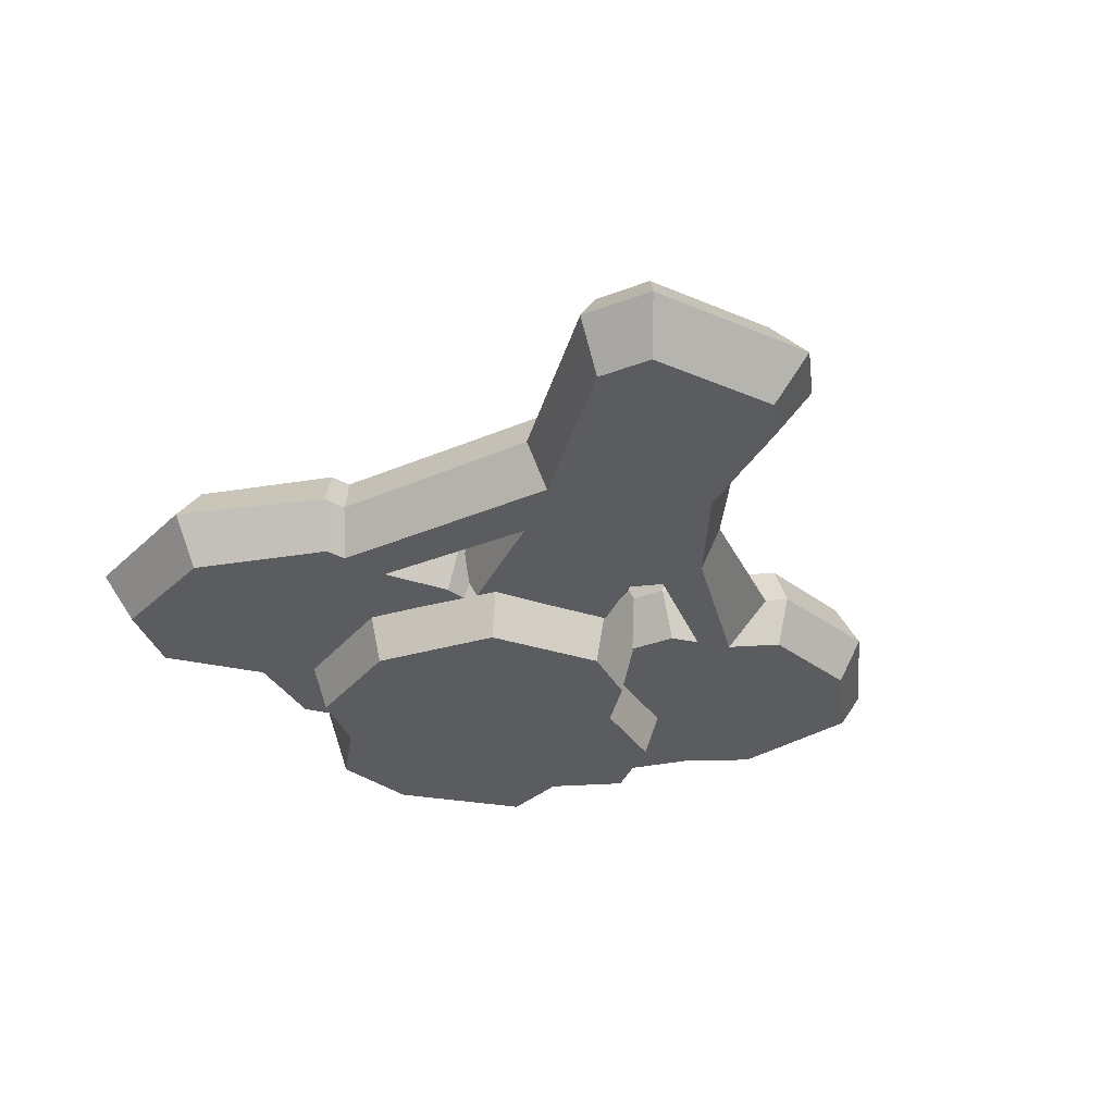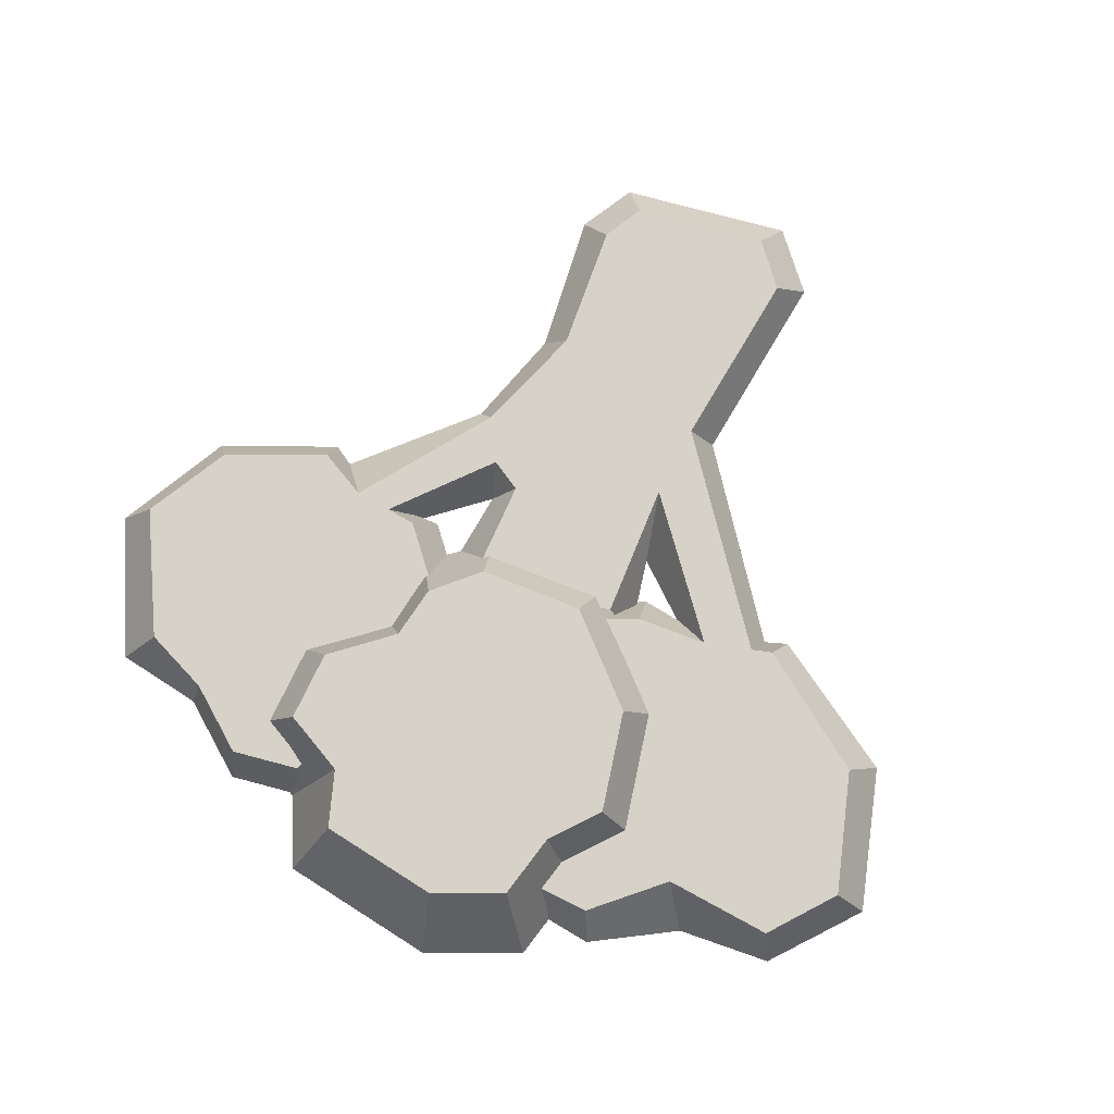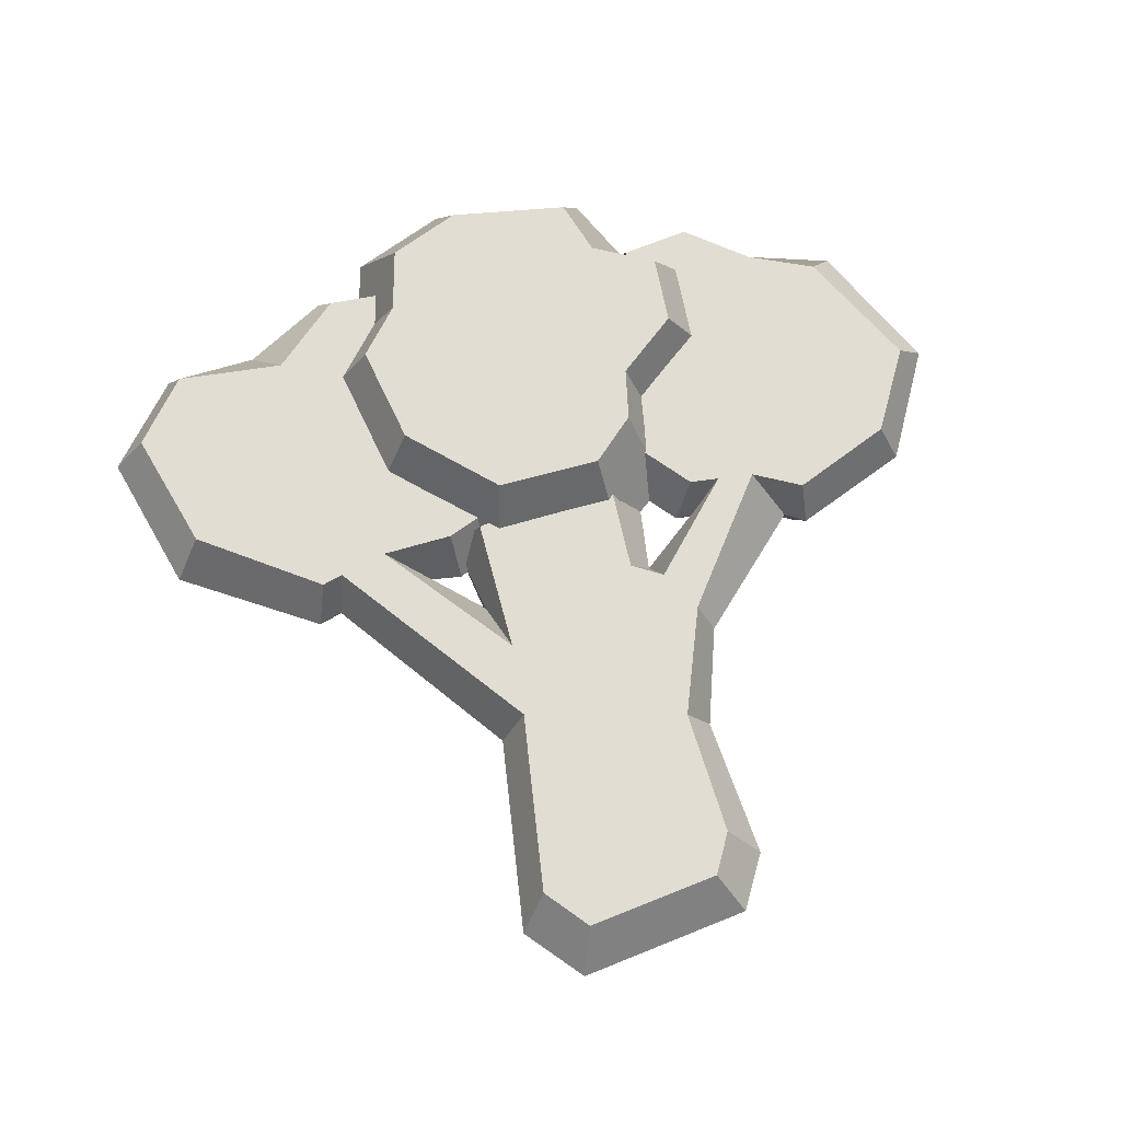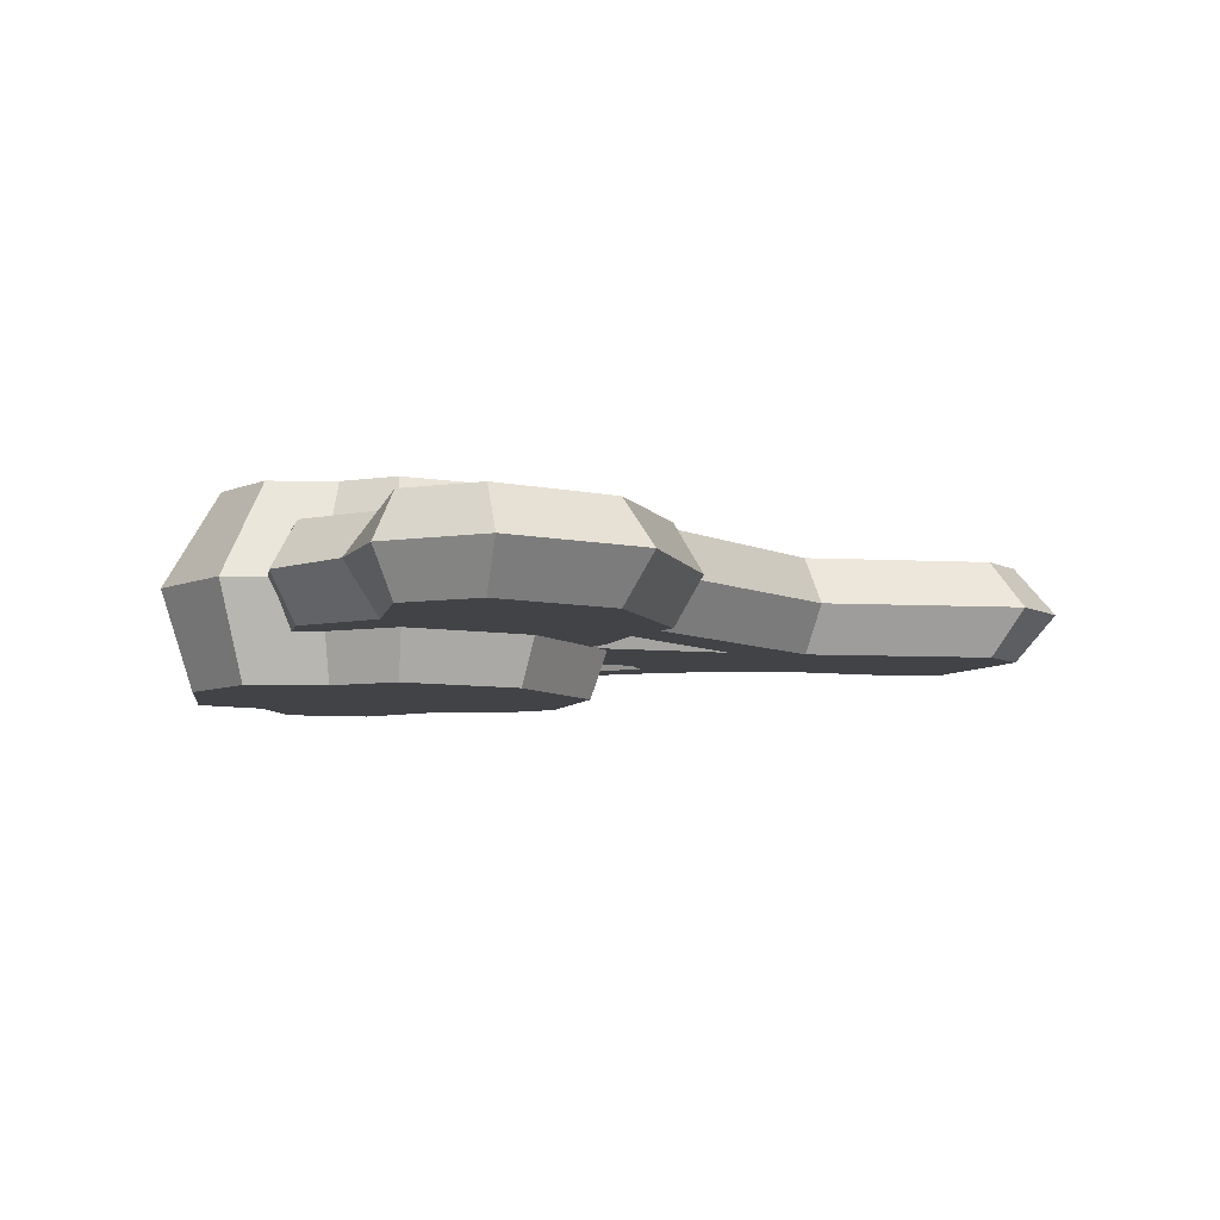
<metadata>
{"format":"obj","ext":"obj","renderer":"f3d","projection":"perspective","resolution":1024,"background":"white","views":[{"elev":-33.7,"azim":-21.5,"up":"+Z"},{"elev":77.8,"azim":-156.1,"up":"+Z"},{"elev":68.1,"azim":-13.2,"up":"+Z"},{"elev":-7.2,"azim":-105.5,"up":"+Z"}]}
</metadata>
<code>
g SM_Icon_Food_Broccoli_01
v 0.1744 0.05742 -0.02
v 0.09181 0.01264 -0.02
v 0.06382 0.01533 -0.02
v 0.04557 0.03616 -0.02
v 0.06368 0.1361 -0.02
v 0.0929 0.1408 -0.02
v 0.1192 0.1207 -0.02
v 0.147 0.1089 -0.02
v 0.1547 0.02105 -0.02
v 0.1125 0.002185 -0.02
v 0.08894 0.00754 0
v 0.05615 0.007579 0
v 0.03476 0.032 0
v 0.05764 0.1445 0
v 0.09188 0.15 0
v 0.1228 0.1264 0
v 0.1594 0.1206 0
v 0.1881 0.06314 0
v 0.1626 0.01428 0
v 0.1135 -0.007152 0
v -0.02516 0.01462 -0.04
v -0.0571 0.1257 -0.04
v -0.04952 0.1575 -0.04
v -0.01482 0.1726 -0.04
v 0.04289 0.164 -0.04
v 0.05209 0.1365 -0.04
v 0.08205 0.1215 -0.04
v 0.08086 0.08704 -0.04
v 0.05192 0.06254 -0.04
v 0.04724 0.03676 -0.04
v -0.0658 0.05276 -0.04
v -0.07633 0.1025 -0.04
v -0.06742 0.131 0
v -0.05854 0.1683 0
v -0.01787 0.186 0
v 0.04977 0.1759 0
v 0.0639 0.1467 0
v 0.09568 0.1261 0
v 0.09429 0.08571 0
v 0.05917 0.057 0
v 0.05463 0.02566 0
v -0.02772 0.001221 0
v -0.07762 0.04553 0
v -0.08996 0.1039 0
v 0.02618 0.01652 -0.04
v 0.02889 0.004341 0
v -0.1575 0.03871 -0.02
v -0.1048 0.1151 -0.02
v -0.07638 0.1414 -0.02
v -0.05454 0.1405 -0.02
v -0.02089 0.02523 -0.02
v -0.04684 0.01423 -0.02
v -0.07735 0.0126 -0.02
v -0.1065 0.004291 -0.02
v -0.1736 0.09098 -0.02
v -0.1515 0.1188 -0.02
v -0.1177 0.1314 0
v -0.08206 0.1526 0
v -0.05264 0.1491 0
v -0.01083 0.02087 0
v -0.04529 0.001959 0
v -0.077 0.006074 0
v -0.1117 -0.00607 0
v -0.1698 0.02968 0
v -0.1881 0.09114 0
v -0.158 0.128 0
v -0.07736 0.0126 -0.02
v -0.09752 0.006857 -0.02
v -0.03359 -0.07452 -0.02
v -0.03151 -0.04256 -0.02
v -0.043 -0.153 -0.02
v -0.02729 -0.1711 -0.02
v 0.02968 -0.1622 -0.02
v 0.03893 -0.1448 -0.02
v 0.0352 -0.09082 -0.02
v 0.02802 -0.01789 -0.02
v 0.02844 0.02934 -0.02
v -0.03311 0.01557 -0.02
v 0.05201 -0.04352 -0.02
v 0.09181 0.01264 -0.02
v 0.07643 0.01412 -0.02
v 0.04122 -0.0255 -0.02
v -0.06137 0.003824 0
v -0.1018 -0.002626 0
v -0.04417 -0.07787 0
v -0.038 -0.01544 0
v -0.05432 -0.1634 0
v -0.03328 -0.1871 0
v 0.04013 -0.1756 0
v 0.05304 -0.1522 0
v 0.04633 -0.09127 0
v 0.03811 -0.01346 0
v 0.04133 0.01642 0
v -0.04495 0.01883 0
v 0.05949 -0.04832 0
v 0.1048 -0.001927 0
v 0.06315 0.00757 0
v 0.1744 0.05742 0.02
v 0.09181 0.01264 0.02
v 0.06382 0.01533 0.02
v 0.04557 0.03616 0.02
v 0.06368 0.1361 0.02
v 0.0929 0.1408 0.02
v 0.1192 0.1207 0.02
v 0.147 0.1089 0.02
v 0.1547 0.02105 0.02
v 0.1125 0.002185 0.02
v -0.02164 0.02452 0.04
v -0.04958 0.1217 0.04
v -0.04295 0.1495 0.04
v -0.0126 0.1627 0.04
v 0.03787 0.1552 0.04
v 0.04591 0.1311 0.04
v 0.07212 0.118 0.04
v 0.07108 0.08786 0.04
v 0.04577 0.06643 0.04
v 0.04168 0.04389 0.04
v -0.05719 0.05788 0.04
v -0.0664 0.1014 0.04
v 0.02325 0.02619 0.04
v -0.1575 0.03871 0.02
v -0.1048 0.1151 0.02
v -0.07638 0.1414 0.02
v -0.05454 0.1405 0.02
v -0.02089 0.02523 0.02
v -0.04684 0.01423 0.02
v -0.07735 0.0126 0.02
v -0.1065 0.004291 0.02
v -0.1736 0.09098 0.02
v -0.1515 0.1188 0.02
v -0.07736 0.0126 0.02
v -0.09752 0.006857 0.02
v -0.03359 -0.07452 0.02
v -0.03151 -0.04256 0.02
v -0.043 -0.153 0.02
v -0.02729 -0.1711 0.02
v 0.02968 -0.1622 0.02
v 0.03893 -0.1448 0.02
v 0.0352 -0.09082 0.02
v 0.02802 -0.01789 0.02
v 0.02844 0.02934 0.02
v -0.03311 0.01557 0.02
v 0.05201 -0.04352 0.02
v 0.09181 0.01264 0.02
v 0.07643 0.01412 0.02
v 0.04122 -0.0255 0.02
v 0.06382 0.01533 -0.02
v 0.06382 0.01533 -0.02
v 0.04557 0.03616 -0.02
v 0.05615 0.007579 0
v 0.06368 0.1361 -0.02
v 0.0929 0.1408 -0.02
v 0.0929 0.1408 -0.02
v 0.09188 0.15 0
v 0.1192 0.1207 -0.02
v 0.1228 0.1264 0
v 0.147 0.1089 -0.02
v 0.1594 0.1206 0
v 0.1744 0.05742 -0.02
v 0.1881 0.06314 0
v 0.1547 0.02105 -0.02
v 0.1626 0.01428 0
v 0.1125 0.002185 -0.02
v 0.09181 0.01264 -0.02
v 0.08894 0.00754 0
v 0.1135 -0.007152 0
v 0.1547 0.02105 -0.02
v 0.1744 0.05742 -0.02
v 0.147 0.1089 -0.02
v 0.1125 0.002185 -0.02
v 0.1192 0.1207 -0.02
v 0.09181 0.01264 -0.02
v -0.04952 0.1575 -0.04
v -0.05854 0.1683 0
v -0.01482 0.1726 -0.04
v -0.01787 0.186 0
v 0.04289 0.164 -0.04
v 0.04977 0.1759 0
v 0.05209 0.1365 -0.04
v 0.0639 0.1467 0
v 0.08205 0.1215 -0.04
v 0.09568 0.1261 0
v 0.08086 0.08704 -0.04
v 0.05192 0.06254 -0.04
v 0.09429 0.08571 0
v 0.05192 0.06254 -0.04
v 0.04724 0.03676 -0.04
v 0.05917 0.057 0
v 0.04724 0.03676 -0.04
v 0.02618 0.01652 -0.04
v 0.05463 0.02566 0
v -0.02516 0.01462 -0.04
v -0.0658 0.05276 -0.04
v -0.0658 0.05276 -0.04
v -0.07762 0.04553 0
v -0.07633 0.1025 -0.04
v -0.0571 0.1257 -0.04
v -0.06742 0.131 0
v -0.08996 0.1039 0
v 0.02889 0.004341 0
v 0.02618 0.01652 -0.04
v -0.02516 0.01462 -0.04
v -0.02772 0.001221 0
v 0.05209 0.1365 -0.04
v 0.08086 0.08704 -0.04
v 0.08205 0.1215 -0.04
v -0.04952 0.1575 -0.04
v 0.04289 0.164 -0.04
v -0.01482 0.1726 -0.04
v -0.0571 0.1257 -0.04
v -0.07633 0.1025 -0.04
v -0.07638 0.1414 -0.02
v -0.07638 0.1414 -0.02
v -0.05454 0.1405 -0.02
v -0.08206 0.1526 0
v -0.02089 0.02523 -0.02
v -0.04684 0.01423 -0.02
v -0.04684 0.01423 -0.02
v -0.04529 0.001959 0
v -0.07735 0.0126 -0.02
v -0.077 0.006074 0
v -0.1065 0.004291 -0.02
v -0.1117 -0.00607 0
v -0.1575 0.03871 -0.02
v -0.1698 0.02968 0
v -0.1736 0.09098 -0.02
v -0.1881 0.09114 0
v -0.1515 0.1188 -0.02
v -0.1048 0.1151 -0.02
v -0.1177 0.1314 0
v -0.158 0.128 0
v -0.1736 0.09098 -0.02
v -0.1575 0.03871 -0.02
v -0.1065 0.004291 -0.02
v -0.1515 0.1188 -0.02
v -0.07735 0.0126 -0.02
v -0.1048 0.1151 -0.02
v -0.03359 -0.07452 -0.02
v -0.09752 0.006857 -0.02
v -0.07736 0.0126 -0.02
v -0.03151 -0.04256 -0.02
v -0.03359 -0.07452 -0.02
v -0.04417 -0.07787 0
v -0.043 -0.153 -0.02
v -0.05432 -0.1634 0
v -0.02729 -0.1711 -0.02
v -0.03328 -0.1871 0
v 0.02968 -0.1622 -0.02
v 0.04013 -0.1756 0
v 0.0352 -0.09082 -0.02
v 0.03893 -0.1448 -0.02
v 0.05304 -0.1522 0
v 0.02844 0.02934 -0.02
v 0.02802 -0.01789 -0.02
v -0.03151 -0.04256 -0.02
v -0.03311 0.01557 -0.02
v -0.038 -0.01544 0
v 0.09181 0.01264 -0.02
v 0.05201 -0.04352 -0.02
v 0.04122 -0.0255 -0.02
v 0.07643 0.01412 -0.02
v 0.03811 -0.01346 0
v 0.05201 -0.04352 -0.02
v 0.0352 -0.09082 -0.02
v 0.04633 -0.09127 0
v 0.05949 -0.04832 0
v 0.02802 -0.01789 -0.02
v 0.04122 -0.0255 -0.02
v 0.03811 -0.01346 0
v -0.043 -0.153 -0.02
v 0.03893 -0.1448 -0.02
v -0.02729 -0.1711 -0.02
v 0.02968 -0.1622 -0.02
v 0.08894 0.00754 0
v 0.05615 0.007579 0
v 0.06382 0.01533 0.02
v 0.06382 0.01533 0.02
v 0.05615 0.007579 0
v 0.03476 0.032 0
v 0.04557 0.03616 0.02
v 0.06368 0.1361 0.02
v 0.05764 0.1445 0
v 0.09188 0.15 0
v 0.0929 0.1408 0.02
v 0.0929 0.1408 0.02
v 0.09188 0.15 0
v 0.1228 0.1264 0
v 0.1192 0.1207 0.02
v 0.1228 0.1264 0
v 0.1594 0.1206 0
v 0.147 0.1089 0.02
v 0.1594 0.1206 0
v 0.1881 0.06314 0
v 0.1744 0.05742 0.02
v 0.1881 0.06314 0
v 0.1626 0.01428 0
v 0.1547 0.02105 0.02
v 0.1626 0.01428 0
v 0.1135 -0.007152 0
v 0.1125 0.002185 0.02
v 0.1135 -0.007152 0
v 0.08894 0.00754 0
v 0.09181 0.01264 0.02
v 0.1547 0.02105 0.02
v 0.1125 0.002185 0.02
v 0.147 0.1089 0.02
v 0.1744 0.05742 0.02
v 0.09181 0.01264 0.02
v 0.1192 0.1207 0.02
v -0.06742 0.131 0
v -0.05854 0.1683 0
v -0.04295 0.1495 0.04
v -0.05854 0.1683 0
v -0.01787 0.186 0
v -0.0126 0.1627 0.04
v -0.01787 0.186 0
v 0.04977 0.1759 0
v 0.03787 0.1552 0.04
v 0.04977 0.1759 0
v 0.0639 0.1467 0
v 0.04591 0.1311 0.04
v 0.0639 0.1467 0
v 0.09568 0.1261 0
v 0.07212 0.118 0.04
v 0.09568 0.1261 0
v 0.09429 0.08571 0
v 0.07108 0.08786 0.04
v 0.09429 0.08571 0
v 0.05917 0.057 0
v 0.04577 0.06643 0.04
v 0.04577 0.06643 0.04
v 0.05917 0.057 0
v 0.05463 0.02566 0
v 0.04168 0.04389 0.04
v 0.04168 0.04389 0.04
v 0.05463 0.02566 0
v 0.02889 0.004341 0
v 0.02325 0.02619 0.04
v -0.02164 0.02452 0.04
v -0.02772 0.001221 0
v -0.07762 0.04553 0
v -0.05719 0.05788 0.04
v -0.05719 0.05788 0.04
v -0.07762 0.04553 0
v -0.08996 0.1039 0
v -0.0664 0.1014 0.04
v -0.08996 0.1039 0
v -0.06742 0.131 0
v -0.04958 0.1217 0.04
v 0.02889 0.004341 0
v -0.02772 0.001221 0
v -0.02164 0.02452 0.04
v 0.02325 0.02619 0.04
v 0.04591 0.1311 0.04
v 0.07212 0.118 0.04
v 0.07108 0.08786 0.04
v -0.04295 0.1495 0.04
v -0.0126 0.1627 0.04
v 0.03787 0.1552 0.04
v -0.04958 0.1217 0.04
v -0.0664 0.1014 0.04
v -0.1177 0.1314 0
v -0.08206 0.1526 0
v -0.07638 0.1414 0.02
v -0.07638 0.1414 0.02
v -0.08206 0.1526 0
v -0.05264 0.1491 0
v -0.05454 0.1405 0.02
v -0.02089 0.02523 0.02
v -0.01083 0.02087 0
v -0.04529 0.001959 0
v -0.04684 0.01423 0.02
v -0.04684 0.01423 0.02
v -0.04529 0.001959 0
v -0.077 0.006074 0
v -0.07735 0.0126 0.02
v -0.077 0.006074 0
v -0.1117 -0.00607 0
v -0.1065 0.004291 0.02
v -0.1117 -0.00607 0
v -0.1698 0.02968 0
v -0.1575 0.03871 0.02
v -0.1698 0.02968 0
v -0.1881 0.09114 0
v -0.1736 0.09098 0.02
v -0.1881 0.09114 0
v -0.158 0.128 0
v -0.1515 0.1188 0.02
v -0.158 0.128 0
v -0.1177 0.1314 0
v -0.1048 0.1151 0.02
v -0.1736 0.09098 0.02
v -0.1515 0.1188 0.02
v -0.1065 0.004291 0.02
v -0.1575 0.03871 0.02
v -0.1048 0.1151 0.02
v -0.07735 0.0126 0.02
v -0.03359 -0.07452 0.02
v -0.04417 -0.07787 0
v -0.1018 -0.002626 0
v -0.09752 0.006857 0.02
v -0.07736 0.0126 0.02
v -0.06137 0.003824 0
v -0.038 -0.01544 0
v -0.03151 -0.04256 0.02
v -0.05432 -0.1634 0
v -0.04417 -0.07787 0
v -0.03359 -0.07452 0.02
v -0.03328 -0.1871 0
v -0.05432 -0.1634 0
v -0.043 -0.153 0.02
v 0.04013 -0.1756 0
v -0.03328 -0.1871 0
v -0.02729 -0.1711 0.02
v 0.05304 -0.1522 0
v 0.04013 -0.1756 0
v 0.02968 -0.1622 0.02
v 0.0352 -0.09082 0.02
v 0.04633 -0.09127 0
v 0.05304 -0.1522 0
v 0.03893 -0.1448 0.02
v 0.02844 0.02934 0.02
v 0.04133 0.01642 0
v 0.03811 -0.01346 0
v 0.02802 -0.01789 0.02
v -0.03151 -0.04256 0.02
v -0.038 -0.01544 0
v -0.04495 0.01883 0
v -0.03311 0.01557 0.02
v 0.09181 0.01264 0.02
v 0.1048 -0.001927 0
v 0.05949 -0.04832 0
v 0.05201 -0.04352 0.02
v 0.04122 -0.0255 0.02
v 0.03811 -0.01346 0
v 0.06315 0.00757 0
v 0.07643 0.01412 0.02
v 0.05201 -0.04352 0.02
v 0.05949 -0.04832 0
v 0.04633 -0.09127 0
v 0.0352 -0.09082 0.02
v 0.02802 -0.01789 0.02
v 0.03811 -0.01346 0
v 0.04122 -0.0255 0.02
v 0.03893 -0.1448 0.02
v -0.043 -0.153 0.02
v 0.02968 -0.1622 0.02
v -0.02729 -0.1711 0.02
g SM_Icon_Food_Broccoli_01_0
f 269 268 267
f 444 443 442
f 4 5 3
f 5 6 3
f 3 6 172
f 6 171 172
f 172 171 170
f 171 169 170
f 170 169 167
f 169 168 167
f 12 147 2
f 11 12 2
f 13 149 148
f 150 13 148
f 15 152 151
f 14 15 151
f 16 7 153
f 154 16 153
f 17 8 155
f 156 17 155
f 18 1 157
f 158 18 157
f 19 9 159
f 160 19 159
f 20 10 161
f 162 20 161
f 165 164 163
f 166 165 163
f 45 21 31
f 30 45 31
f 31 29 30
f 210 29 31
f 211 210 31
f 204 29 210
f 205 29 204
f 206 205 204
f 207 204 210
f 208 204 207
f 209 208 207
f 34 23 22
f 33 34 22
f 35 24 173
f 174 35 173
f 36 25 175
f 176 36 175
f 37 26 177
f 178 37 177
f 38 27 179
f 180 38 179
f 39 28 181
f 182 39 181
f 40 184 183
f 185 40 183
f 41 187 186
f 188 41 186
f 46 190 189
f 191 46 189
f 43 193 192
f 42 43 192
f 44 32 194
f 195 44 194
f 198 197 196
f 199 198 196
f 202 201 200
f 203 202 200
f 50 51 49
f 51 52 49
f 49 52 237
f 52 236 237
f 237 236 235
f 236 234 235
f 235 234 232
f 234 233 232
f 58 212 48
f 57 58 48
f 59 214 213
f 215 59 213
f 61 217 216
f 60 61 216
f 62 53 218
f 219 62 218
f 63 54 220
f 221 63 220
f 64 47 222
f 223 64 222
f 65 55 224
f 225 65 224
f 66 56 226
f 227 66 226
f 230 229 228
f 231 230 228
f 69 68 67
f 70 69 67
f 69 70 75
f 75 271 69
f 271 270 69
f 272 270 271
f 273 272 271
f 70 76 75
f 78 76 70
f 78 77 76
f 76 82 75
f 82 79 75
f 80 79 82
f 81 80 82
f 84 239 238
f 85 84 238
f 86 241 240
f 83 86 240
f 243 242 71
f 87 243 71
f 245 244 72
f 88 245 72
f 247 246 73
f 89 247 73
f 249 248 74
f 90 249 74
f 252 251 250
f 91 252 250
f 92 254 253
f 93 92 253
f 94 256 255
f 257 94 255
f 95 259 258
f 96 95 258
f 97 261 260
f 262 97 260
f 265 264 263
f 266 265 263
f 102 101 100
f 103 102 100
f 103 100 308
f 309 103 308
f 309 308 305
f 306 309 305
f 306 305 304
f 307 306 304
f 275 274 99
f 276 275 99
f 279 278 277
f 280 279 277
f 283 282 281
f 284 283 281
f 287 286 285
f 104 287 285
f 290 289 288
f 105 290 288
f 293 292 291
f 98 293 291
f 296 295 294
f 106 296 294
f 299 298 297
f 107 299 297
f 302 301 300
f 303 302 300
f 118 108 120
f 118 120 117
f 117 116 118
f 116 360 118
f 360 361 118
f 116 354 360
f 116 356 354
f 356 355 354
f 354 357 360
f 354 359 357
f 359 358 357
f 311 310 109
f 110 311 109
f 314 313 312
f 111 314 312
f 317 316 315
f 112 317 315
f 320 319 318
f 113 320 318
f 323 322 321
f 114 323 321
f 326 325 324
f 115 326 324
f 329 328 327
f 330 329 327
f 333 332 331
f 334 333 331
f 337 336 335
f 338 337 335
f 341 340 339
f 342 341 339
f 345 344 343
f 119 345 343
f 348 347 346
f 349 348 346
f 352 351 350
f 353 352 350
f 125 124 123
f 126 125 123
f 126 123 396
f 397 126 396
f 397 396 393
f 394 397 393
f 394 393 392
f 395 394 392
f 363 362 122
f 364 363 122
f 367 366 365
f 368 367 365
f 371 370 369
f 372 371 369
f 375 374 373
f 127 375 373
f 378 377 376
f 128 378 376
f 381 380 379
f 121 381 379
f 384 383 382
f 129 384 382
f 387 386 385
f 130 387 385
f 390 389 388
f 391 390 388
f 132 133 131
f 133 134 131
f 134 133 139
f 445 139 133
f 446 445 133
f 446 448 445
f 448 447 445
f 140 134 139
f 140 142 134
f 141 142 140
f 146 140 139
f 143 146 139
f 143 144 146
f 144 145 146
f 400 399 398
f 401 400 398
f 404 403 402
f 405 404 402
f 407 406 135
f 408 407 135
f 410 409 136
f 411 410 136
f 413 412 137
f 414 413 137
f 416 415 138
f 417 416 138
f 420 419 418
f 421 420 418
f 424 423 422
f 425 424 422
f 428 427 426
f 429 428 426
f 432 431 430
f 433 432 430
f 436 435 434
f 437 436 434
f 440 439 438
f 441 440 438

</code>
